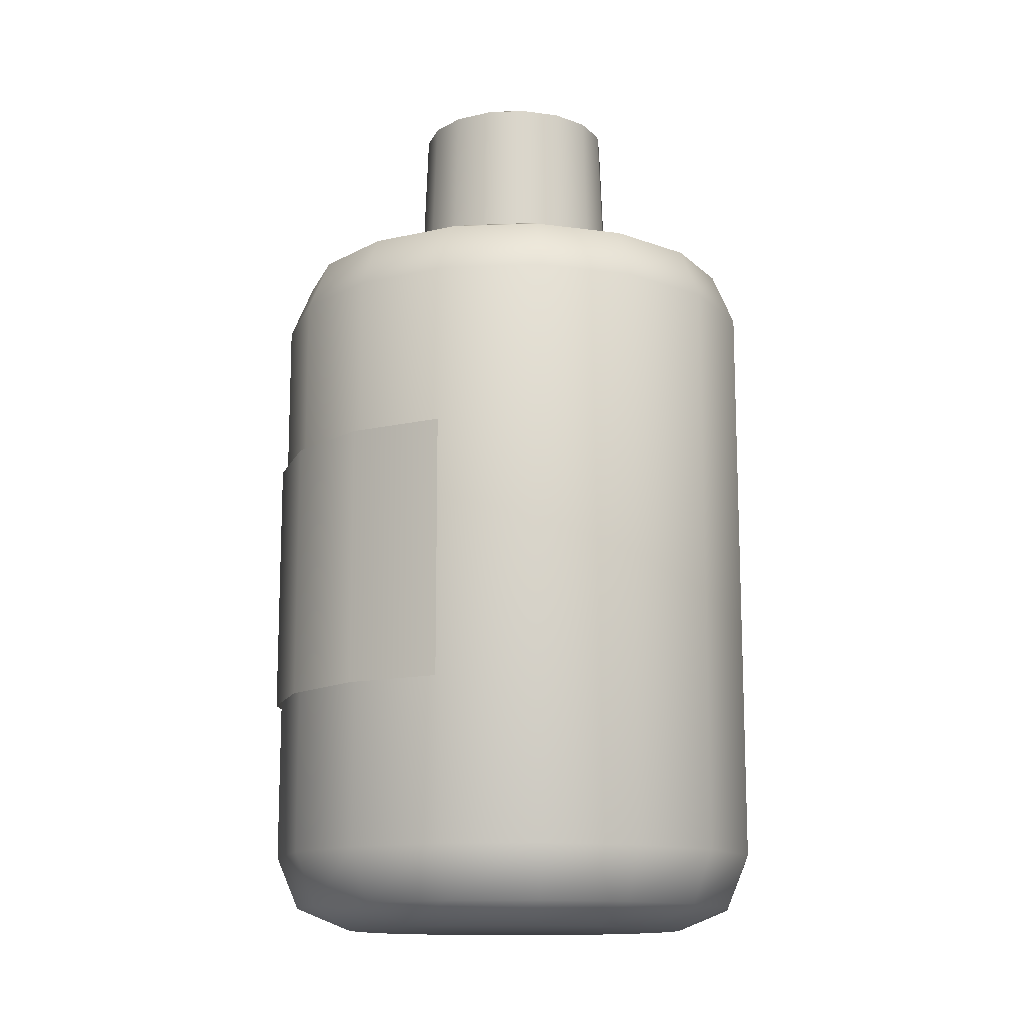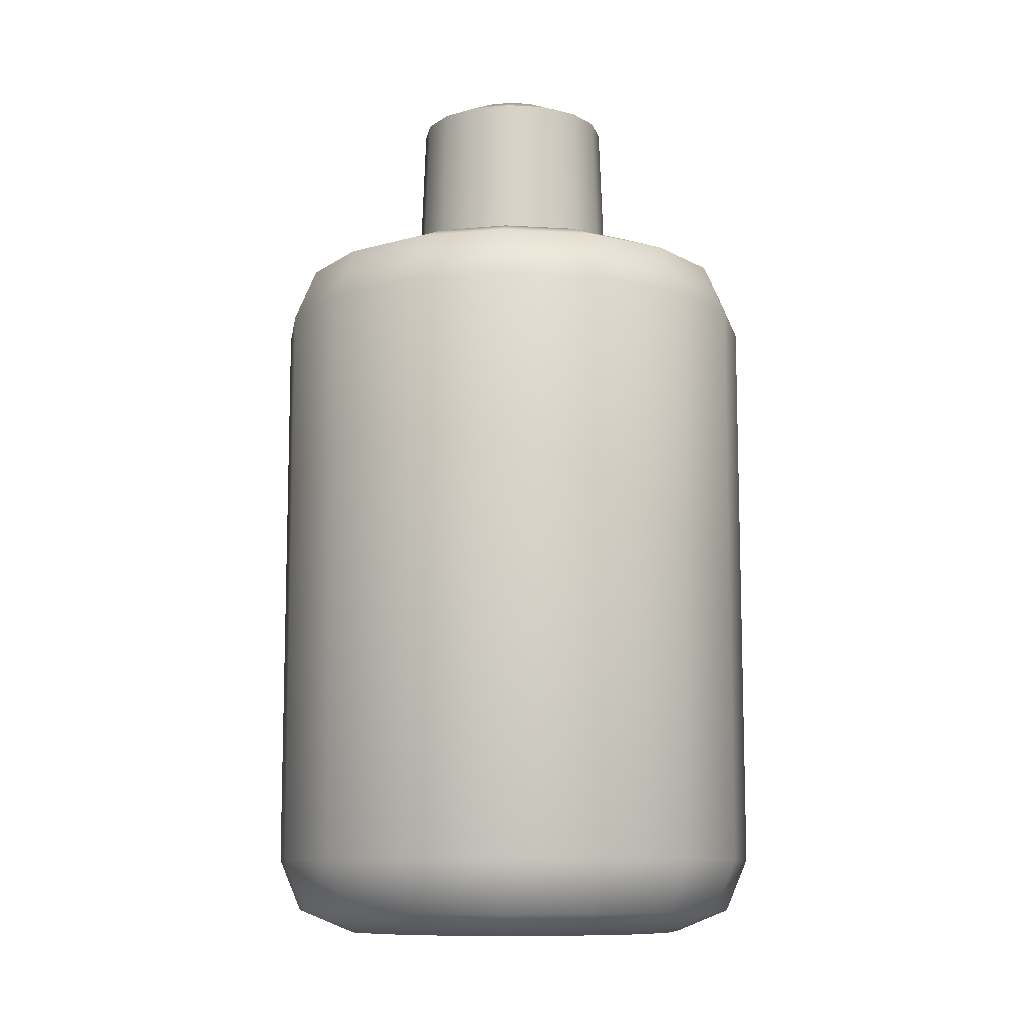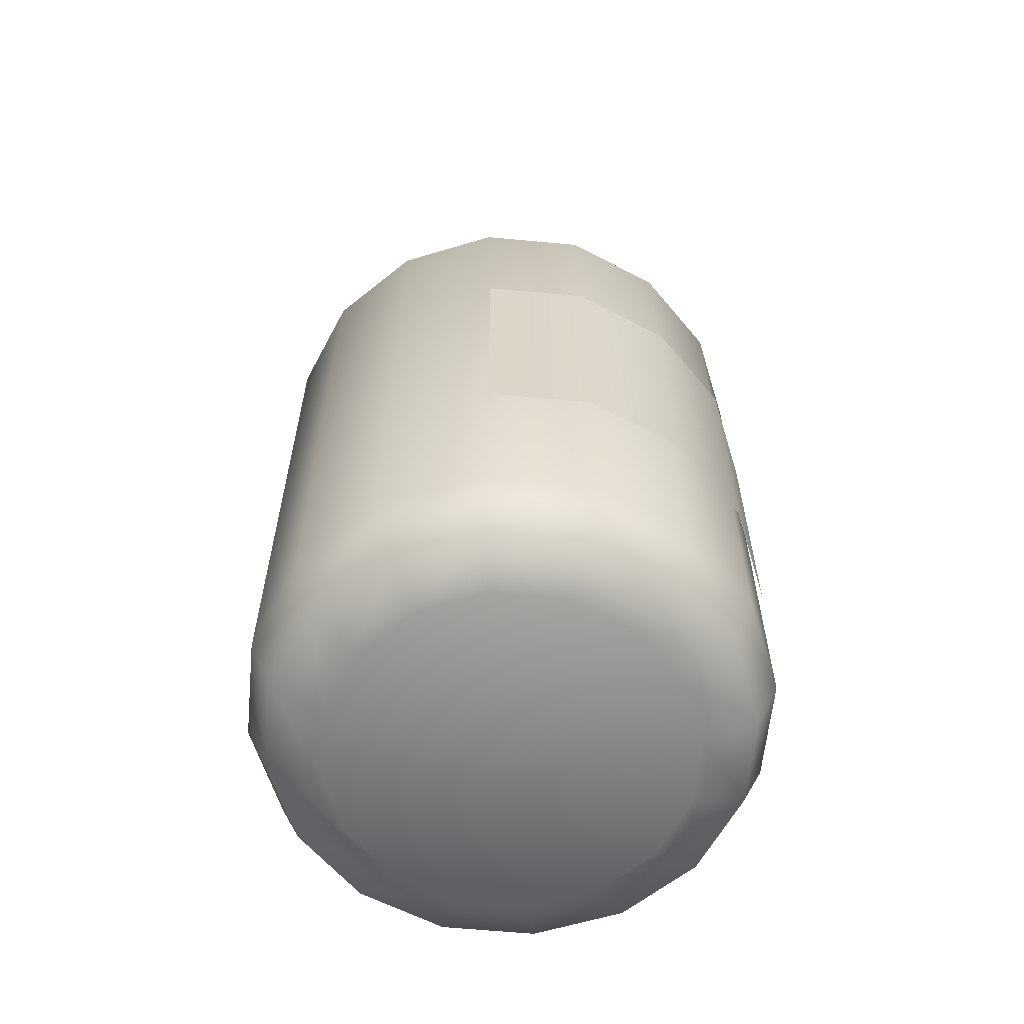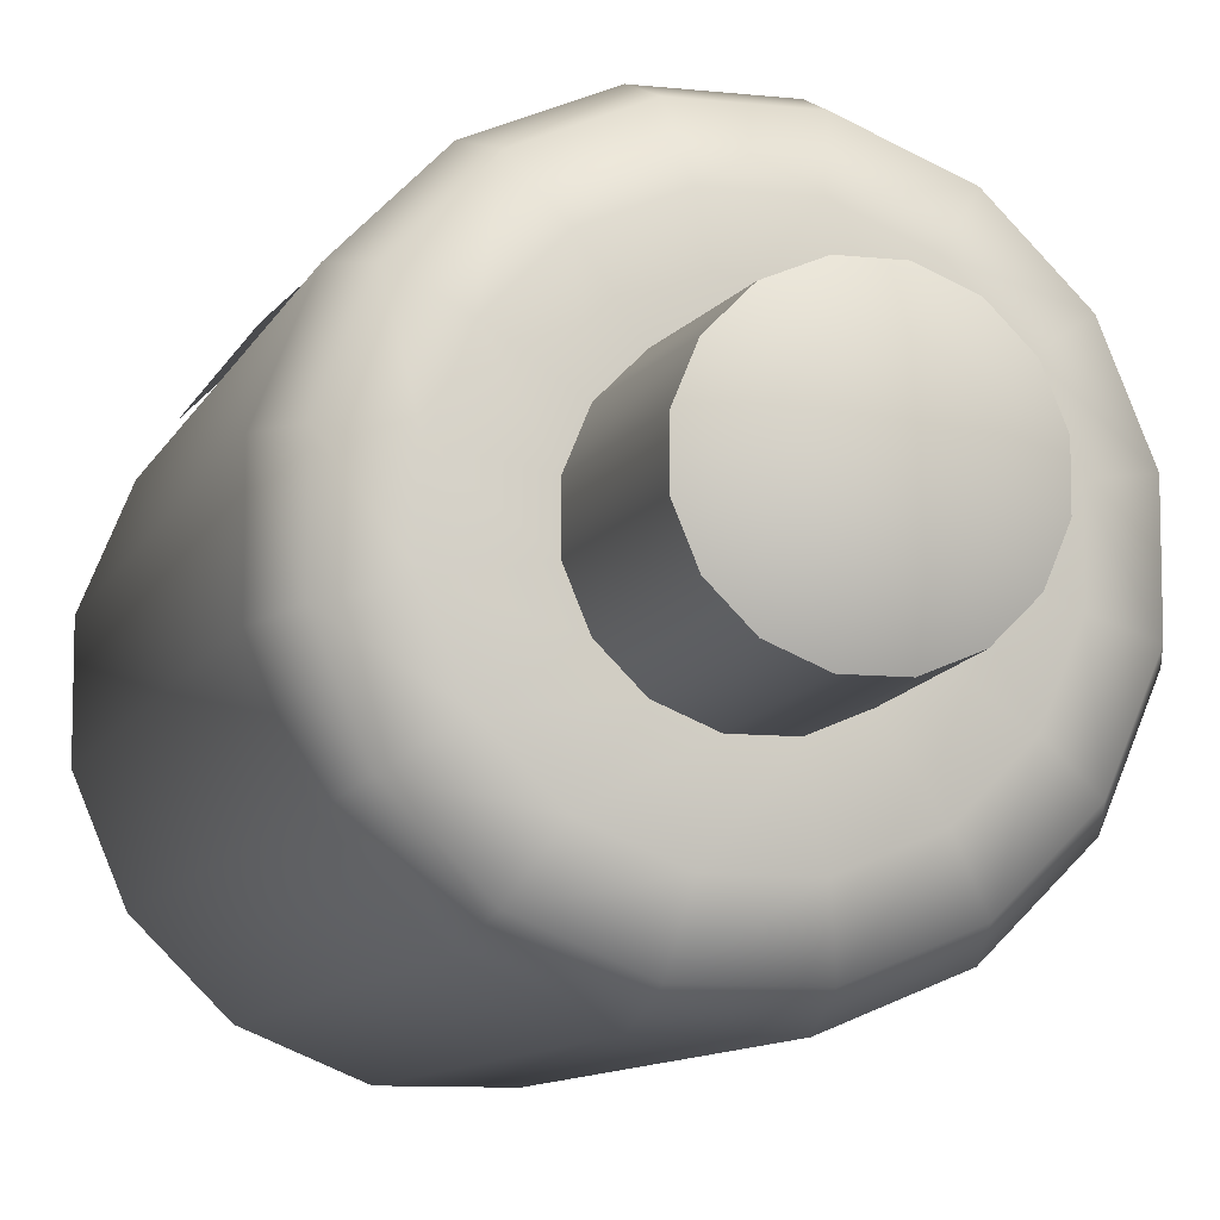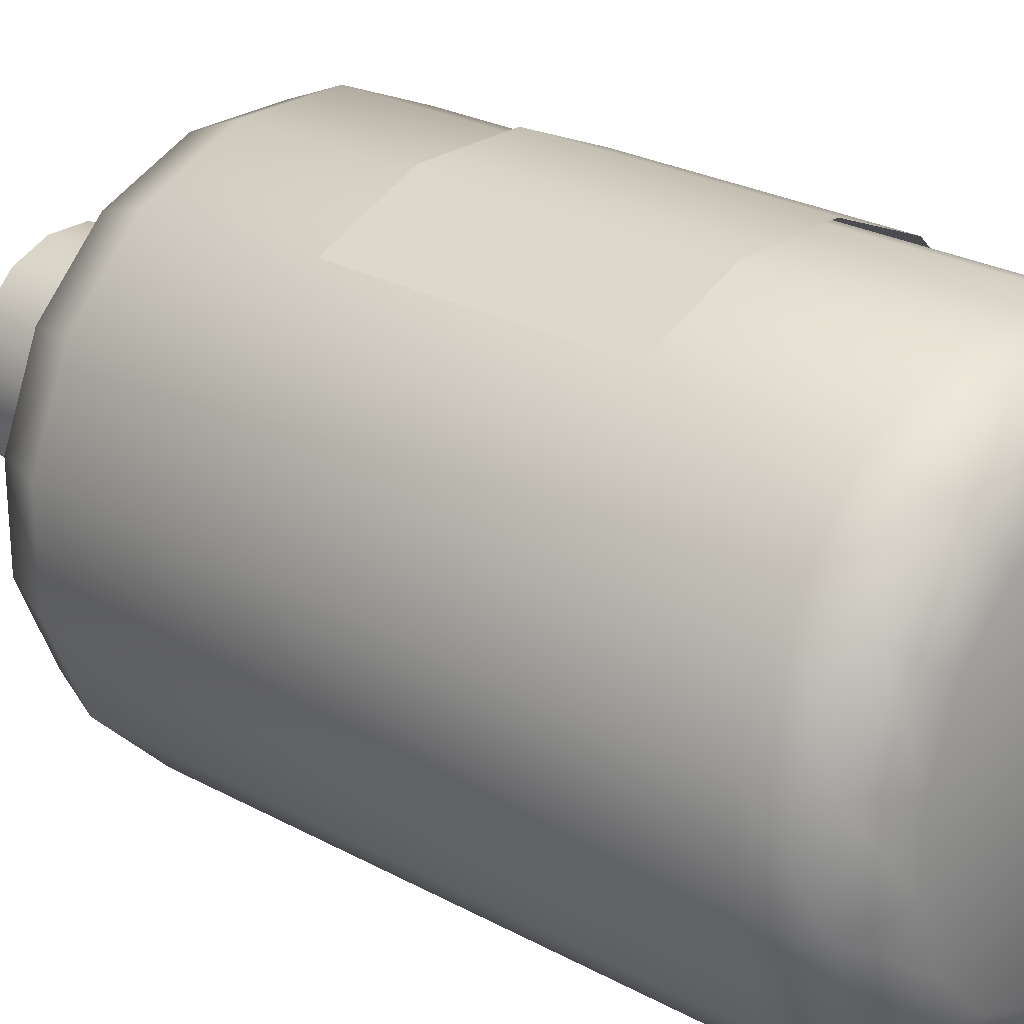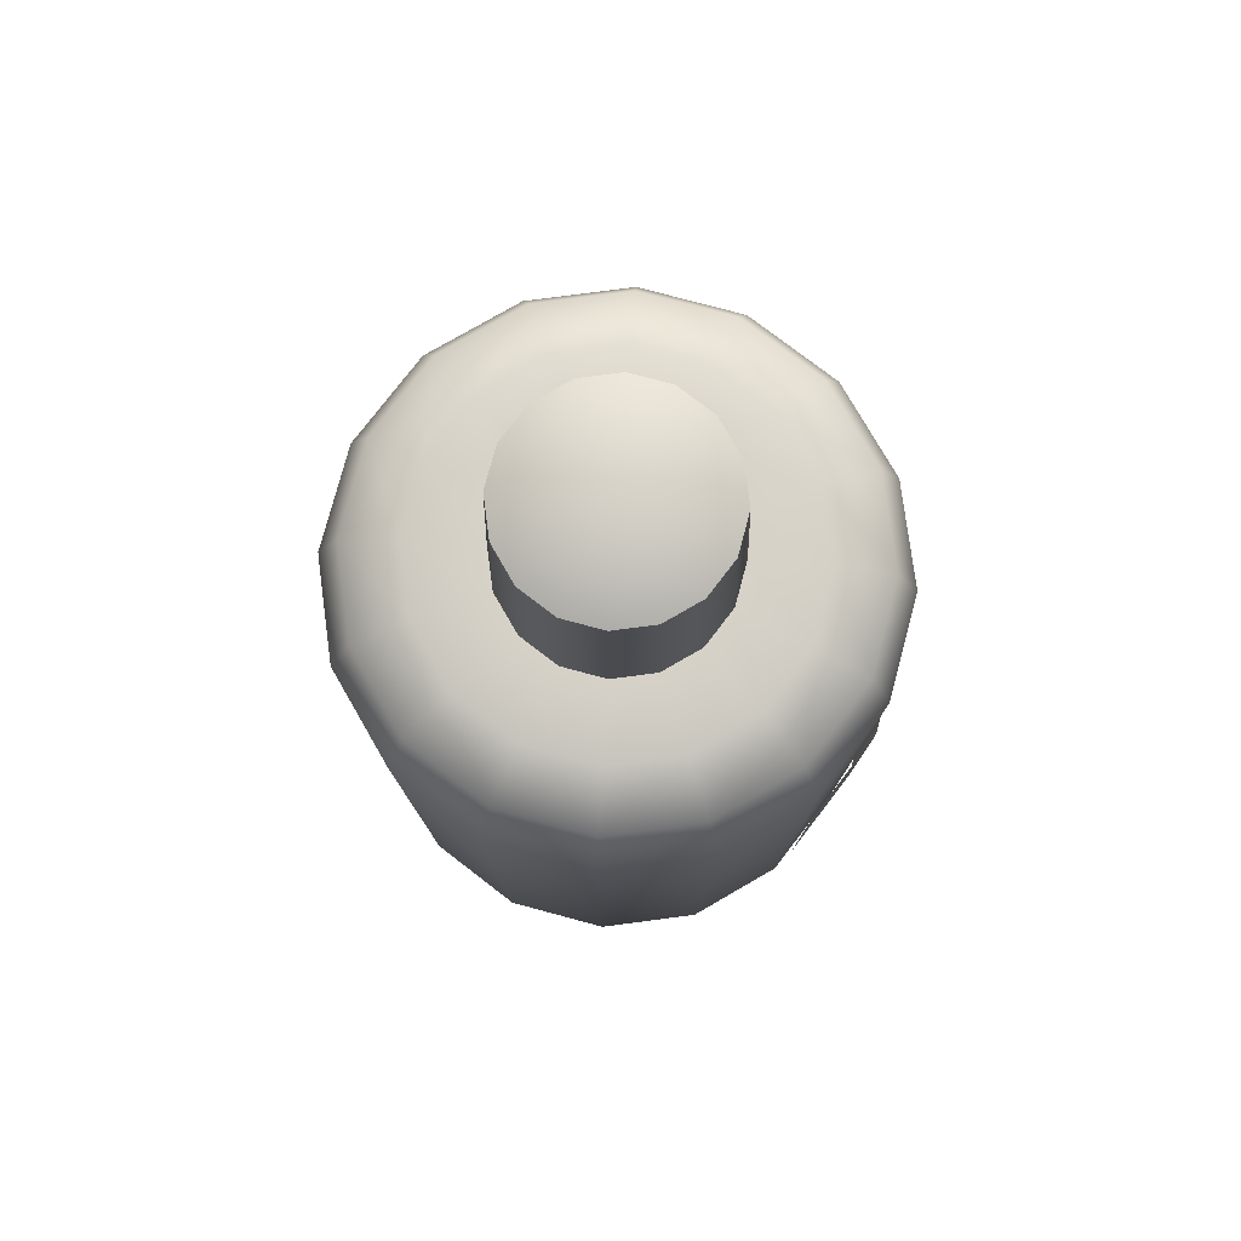
<metadata>
{"format":"obj","ext":"obj","renderer":"f3d","projection":"perspective","resolution":1024,"background":"white","views":[{"elev":-13.5,"azim":72.8,"up":"+Y"},{"elev":-10.2,"azim":171.0,"up":"+Y"},{"elev":-60.9,"azim":-28.0,"up":"+Y"},{"elev":-9.5,"azim":164.0,"up":"+Z"},{"elev":25.3,"azim":-48.5,"up":"+Z"},{"elev":78.3,"azim":-75.0,"up":"+Y"}]}
</metadata>
<code>
o container_bathroom_A_yellow
v -0 0 0
v 0.03103 0.04719 -0.1563
v 0.0283 0.01382 -0.1426
v 0.01302 0.4619 -0.06559
v 0.03103 0.4147 -0.1563
v 0.0283 0.4481 -0.1426
v 0.08837 0.04719 -0.1325
v 0.0806 0.01382 -0.1209
v 0.03708 0.4619 -0.0556
v 0.08837 0.4147 -0.1325
v 0.0806 0.4481 -0.1209
v 0.1323 0.04719 -0.08854
v 0.1206 0.01382 -0.08076
v 0.0555 0.4619 -0.03715
v 0.1323 0.4147 -0.08854
v 0.1206 0.4481 -0.08076
v 0.156 0.04719 -0.03109
v 0.1423 0.01382 -0.02836
v 0.06546 0.4619 -0.01305
v 0.156 0.4147 -0.03109
v 0.1423 0.4481 -0.02836
v 0.156 0.04719 0.03109
v 0.1423 0.01382 0.02836
v 0.06546 0.4619 0.01305
v 0.156 0.4147 0.03109
v 0.1423 0.4481 0.02836
v 0.1323 0.04719 0.08854
v 0.1206 0.01382 0.08076
v 0.0555 0.4619 0.03715
v 0.1323 0.4147 0.08854
v 0.1206 0.4481 0.08076
v 0.08837 0.04719 0.1325
v 0.0806 0.01382 0.1209
v 0.03708 0.4619 0.0556
v 0.08837 0.4147 0.1325
v 0.0806 0.4481 0.1209
v 0.03103 0.04719 0.1563
v 0.0283 0.01382 0.1426
v 0.01302 0.4619 0.06559
v 0.03103 0.4147 0.1563
v 0.0283 0.4481 0.1426
v -0.03103 0.04719 0.1563
v -0.0283 0.01382 0.1426
v -0.01302 0.4619 0.06559
v -0.03103 0.4147 0.1563
v -0.0283 0.4481 0.1426
v -0.08837 0.04719 0.1325
v -0.0806 0.01382 0.1209
v -0.03708 0.4619 0.0556
v -0.08837 0.4147 0.1325
v -0.0806 0.4481 0.1209
v -0.1323 0.04719 0.08854
v -0.1206 0.01382 0.08076
v -0.0555 0.4619 0.03715
v -0.1323 0.4147 0.08854
v -0.1206 0.4481 0.08076
v -0.156 0.04719 0.03109
v -0.1423 0.01382 0.02836
v -0.06546 0.4619 0.01305
v -0.156 0.4147 0.03109
v -0.1423 0.4481 0.02836
v -0.156 0.04719 -0.03109
v -0.1423 0.01382 -0.02836
v -0.06546 0.4619 -0.01305
v -0.156 0.4147 -0.03109
v -0.1423 0.4481 -0.02836
v -0.1323 0.04719 -0.08854
v -0.1206 0.01382 -0.08076
v -0.0555 0.4619 -0.03715
v -0.1323 0.4147 -0.08854
v -0.1206 0.4481 -0.08076
v -0.08837 0.04719 -0.1325
v -0.0806 0.01382 -0.1209
v -0.03708 0.4619 -0.0556
v -0.08837 0.4147 -0.1325
v -0.0806 0.4481 -0.1209
v -0.03103 0.04719 -0.1563
v -0.0283 0.01382 -0.1426
v -0.01302 0.4619 -0.06559
v -0.03103 0.4147 -0.1563
v -0.0283 0.4481 -0.1426
v 0.02172 0.4619 -0.1094
v 0.06186 0.4619 -0.09275
v 0.09258 0.4619 -0.06198
v 0.1092 0.4619 -0.02176
v 0.1092 0.4619 0.02176
v 0.09258 0.4619 0.06197
v 0.06186 0.4619 0.09275
v 0.02172 0.4619 0.1094
v -0.02172 0.4619 0.1094
v -0.06186 0.4619 0.09275
v -0.09258 0.4619 0.06197
v -0.1092 0.4619 0.02176
v -0.1092 0.4619 -0.02176
v -0.09258 0.4619 -0.06198
v -0.06186 0.4619 -0.09275
v -0.02172 0.4619 -0.1094
v 0.06186 0 -0.09275
v 0.02172 0 -0.1094
v 0.09258 0 -0.06198
v 0.1092 0 -0.02176
v 0.1092 0 0.02176
v 0.09258 0 0.06197
v 0.06186 0 0.09275
v 0.02172 0 0.1094
v -0.02172 0 0.1094
v -0.06186 0 0.09275
v -0.09258 0 0.06197
v -0.1092 0 0.02176
v -0.1092 0 -0.02176
v -0.09258 0 -0.06198
v -0.06186 0 -0.09275
v -0.02172 0 -0.1094
v -0 0.5778 -0
v 0.01227 0.5654 -0.0618
v 0.03494 0.5654 -0.05239
v 0.0523 0.5654 -0.03501
v 0.06169 0.5654 -0.01229
v 0.06169 0.5654 0.01229
v 0.0523 0.5654 0.03501
v 0.03494 0.5654 0.05239
v 0.01227 0.5654 0.0618
v -0.01227 0.5654 0.0618
v -0.03494 0.5654 0.05239
v -0.0523 0.5654 0.03501
v -0.06169 0.5654 0.01229
v -0.06169 0.5654 -0.01229
v -0.0523 0.5654 -0.03501
v -0.03494 0.5654 -0.05239
v -0.01227 0.5654 -0.0618
v 0.03563 0.5778 0.00712
v 0.0302 0.5778 0.02027
v -0.02017 0.5778 0.03032
v -0.0302 0.5778 0.02027
v -0.03563 0.5778 -0.00712
v -0.0302 0.5778 -0.02027
v 0.02016 0.5778 0.03032
v 0.007078 0.5778 0.03575
v -0.02017 0.5778 -0.03032
v -0.007079 0.5778 -0.03575
v -0.03563 0.5778 0.00712
v 0.0302 0.5778 -0.02027
v 0.03563 0.5778 -0.00712
v 0.007078 0.5778 -0.03575
v 0.02016 0.5778 -0.03032
v -0.007079 0.5778 0.03575
v 0.1328 0.1491 0.09213
v 0.1328 0.3128 0.09213
v 0.08888 0.1491 0.1361
v 0.08888 0.3128 0.1361
v 0.03154 0.1491 0.1599
v 0.03154 0.3128 0.1599
v -0.03052 0.1491 0.1599
v -0.03052 0.3128 0.1599
v -0.08785 0.1491 0.1361
v -0.08785 0.3128 0.1361
f 77 80 5 2
f 12 15 20 17
f 17 20 25 22
f 22 25 30 27
f 27 30 35 32
f 32 35 40 37
f 37 40 45 42
f 42 45 50 47
f 47 50 55 52
f 52 55 60 57
f 57 60 65 62
f 62 65 70 67
f 67 70 75 72
f 72 75 80 77
f 64 127 128 69
f 7 10 15 12
f 2 7 8 3
f 3 8 98 99
f 10 5 6 11
f 11 6 82 83
f 7 12 13 8
f 8 13 100 98
f 15 10 11 16
f 16 11 83 84
f 12 17 18 13
f 13 18 101 100
f 20 15 16 21
f 21 16 84 85
f 17 22 23 18
f 18 23 102 101
f 25 20 21 26
f 26 21 85 86
f 22 27 28 23
f 23 28 103 102
f 30 25 26 31
f 31 26 86 87
f 27 32 33 28
f 28 33 104 103
f 35 30 31 36
f 36 31 87 88
f 32 37 38 33
f 33 38 105 104
f 40 35 36 41
f 41 36 88 89
f 37 42 43 38
f 38 43 106 105
f 45 40 41 46
f 46 41 89 90
f 42 47 48 43
f 43 48 107 106
f 50 45 46 51
f 51 46 90 91
f 47 52 53 48
f 48 53 108 107
f 55 50 51 56
f 56 51 91 92
f 52 57 58 53
f 53 58 109 108
f 60 55 56 61
f 61 56 92 93
f 57 62 63 58
f 58 63 110 109
f 65 60 61 66
f 66 61 93 94
f 62 67 68 63
f 63 68 111 110
f 70 65 66 71
f 71 66 94 95
f 67 72 73 68
f 68 73 112 111
f 75 70 71 76
f 76 71 95 96
f 72 77 78 73
f 73 78 113 112
f 80 75 76 81
f 81 76 96 97
f 77 2 3 78
f 78 3 99 113
f 5 80 81 6
f 6 81 97 82
f 4 9 83 82
f 9 14 84 83
f 14 19 85 84
f 19 24 86 85
f 24 29 87 86
f 29 34 88 87
f 34 39 89 88
f 39 44 90 89
f 44 49 91 90
f 49 54 92 91
f 54 59 93 92
f 59 64 94 93
f 64 69 95 94
f 69 74 96 95
f 74 79 97 96
f 79 4 82 97
f 29 120 121 34
f 74 129 130 79
f 44 123 124 49
f 9 116 117 14
f 49 124 125 54
f 14 117 118 19
f 54 125 126 59
f 19 118 119 24
f 59 126 127 64
f 24 119 120 29
f 4 115 116 9
f 39 122 123 44
f 79 130 115 4
f 2 5 10 7
f 1 99 98
f 1 98 100
f 1 100 101
f 1 101 102
f 1 102 103
f 1 103 104
f 1 104 105
f 1 105 106
f 1 106 107
f 1 107 108
f 1 108 109
f 1 109 110
f 1 110 111
f 1 111 112
f 1 112 113
f 1 113 99
f 69 128 129 74
f 131 132 120 119
f 133 134 125 124
f 135 136 128 127
f 137 138 122 121
f 132 137 121 120
f 139 140 130 129
f 136 139 129 128
f 141 135 127 126
f 142 143 118 117
f 144 145 116 115
f 143 131 119 118
f 134 141 126 125
f 140 144 115 130
f 146 133 124 123
f 138 146 123 122
f 145 142 117 116
f 114 132 131
f 114 134 133
f 114 136 135
f 114 138 137
f 114 137 132
f 114 140 139
f 114 139 136
f 114 135 141
f 114 143 142
f 114 145 144
f 114 131 143
f 114 141 134
f 114 144 140
f 114 133 146
f 114 146 138
f 114 142 145
f 147 148 150 149
f 149 150 152 151
f 151 152 154 153
f 153 154 156 155
f 34 121 122 39

</code>
